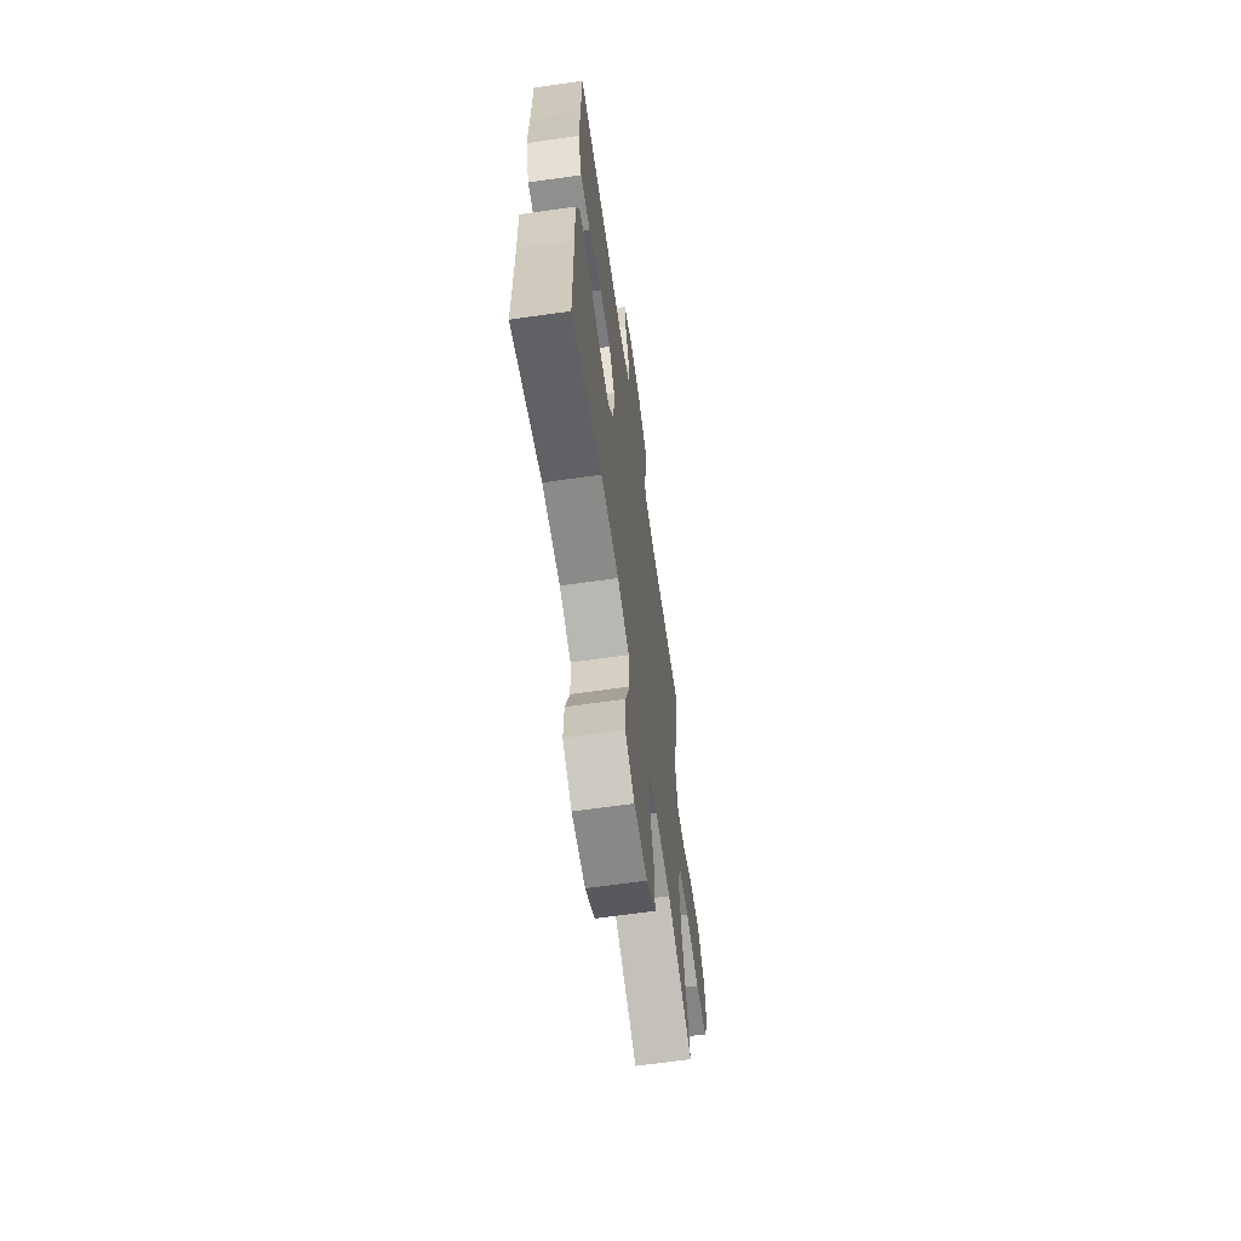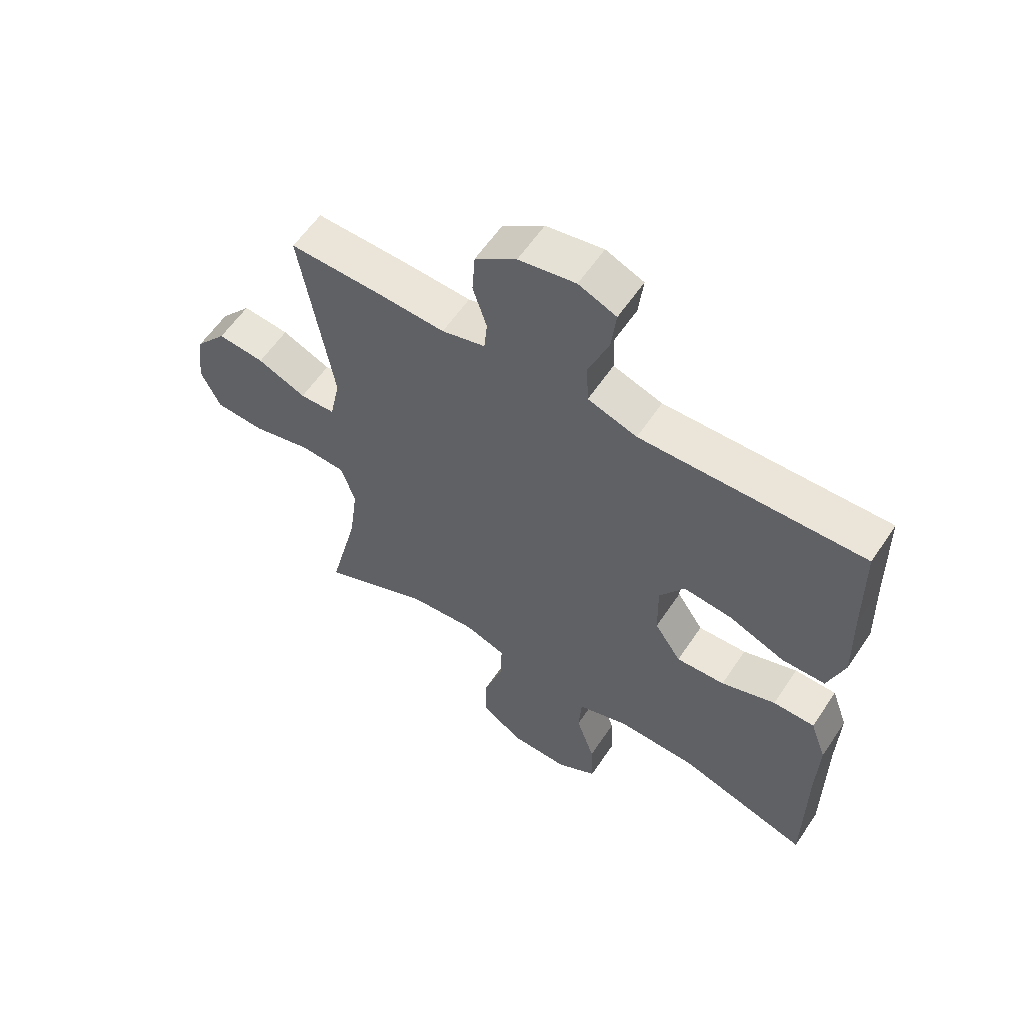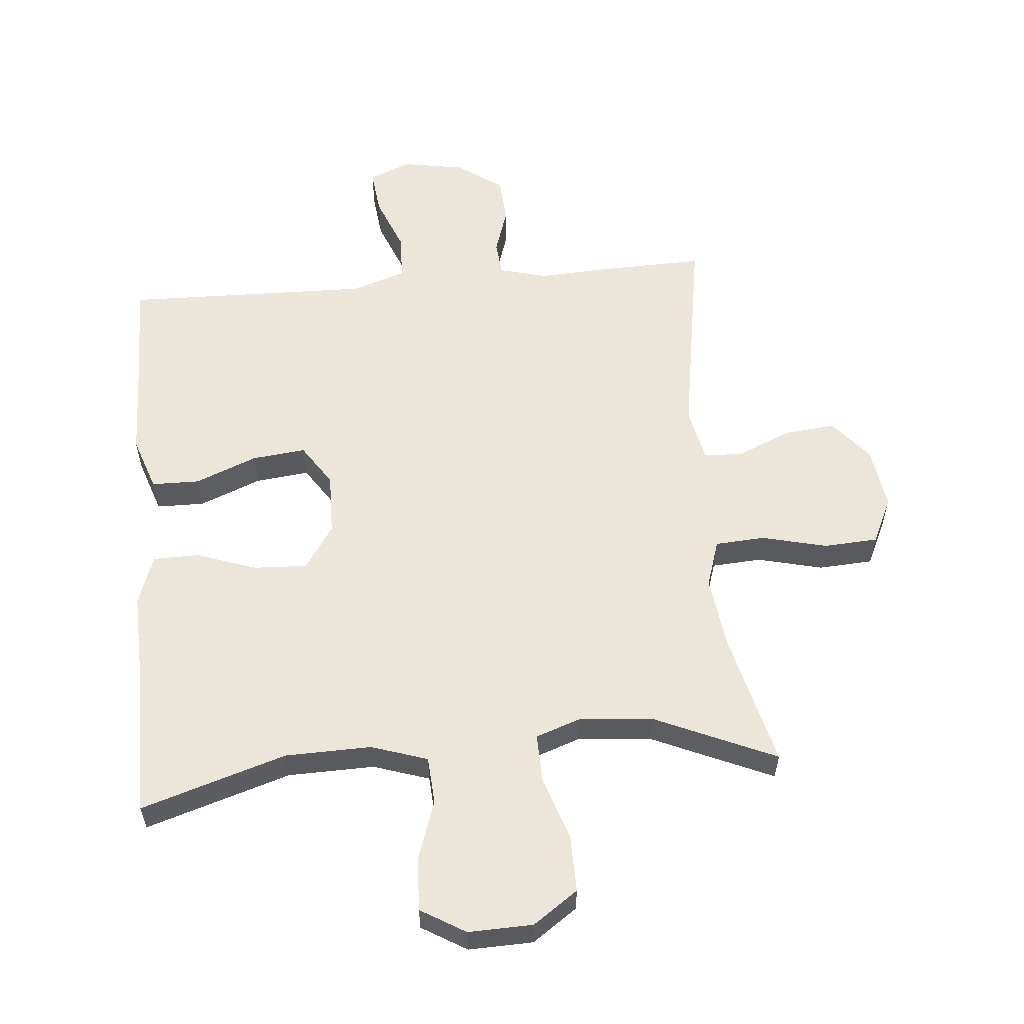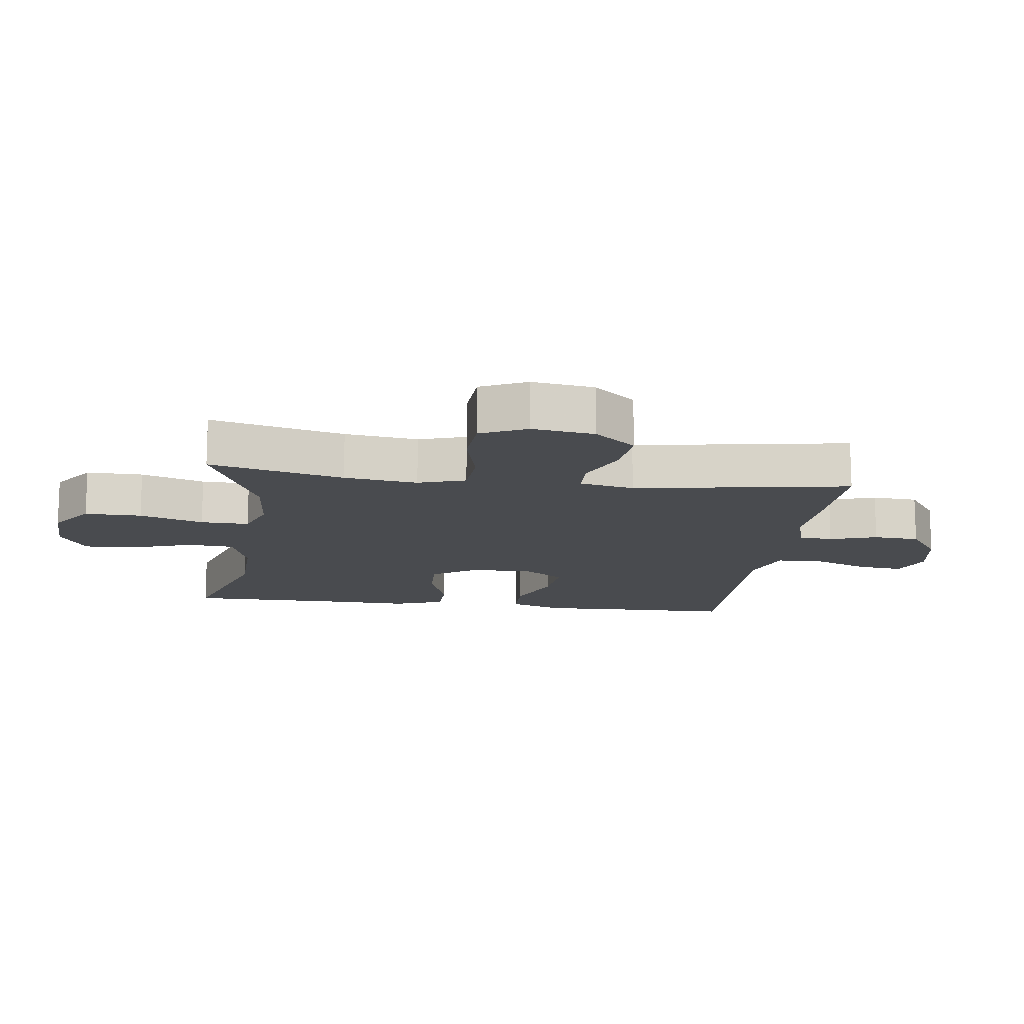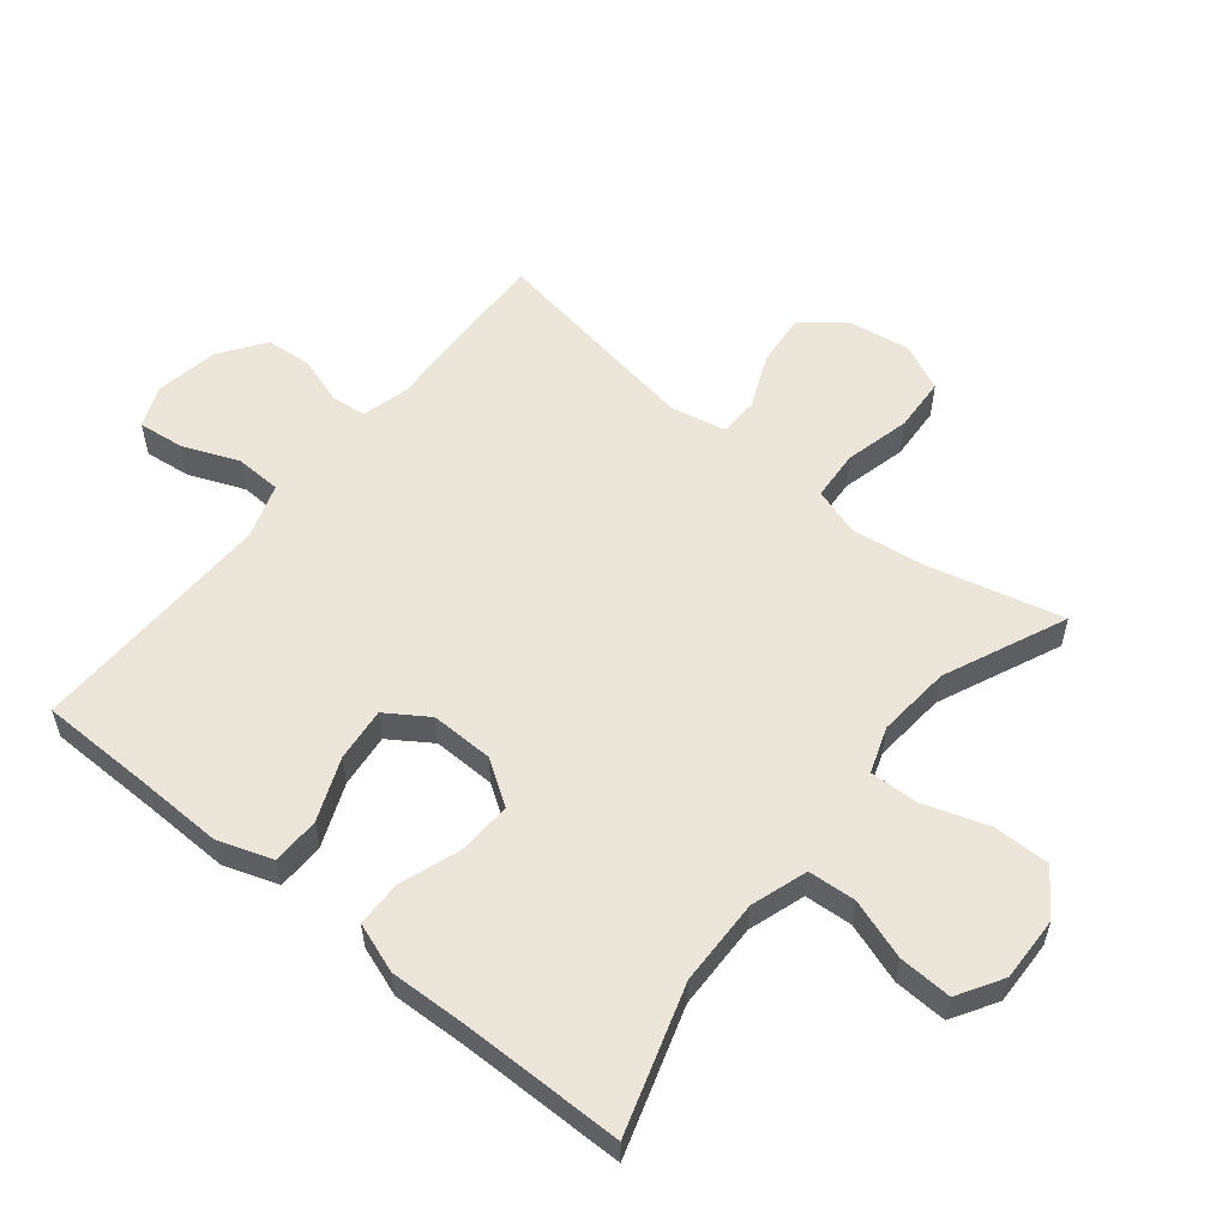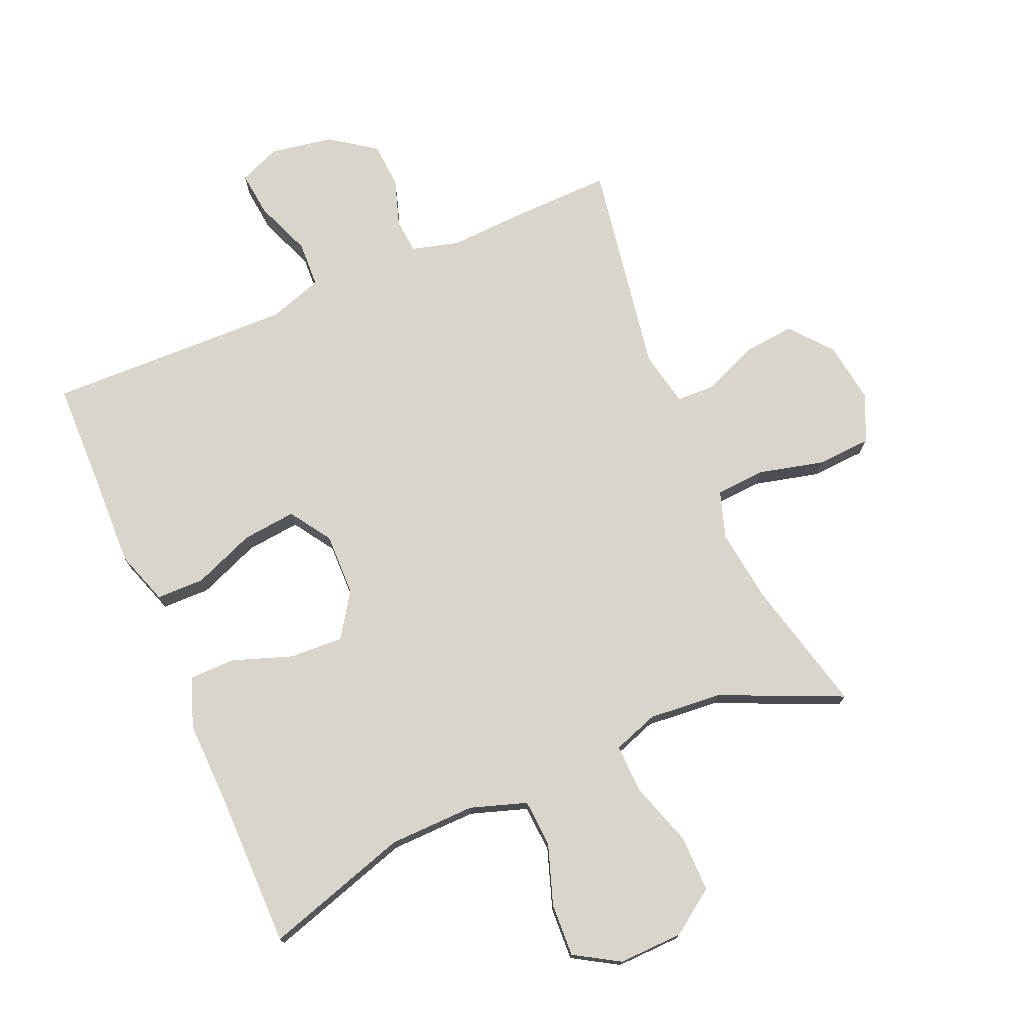
<metadata>
{"format":"obj","ext":"obj","renderer":"f3d","projection":"perspective","resolution":1024,"background":"white","views":[{"elev":-64.6,"azim":98.2,"up":"+Z"},{"elev":58.8,"azim":33.6,"up":"+Z"},{"elev":57.4,"azim":174.9,"up":"+Y"},{"elev":-13.9,"azim":-97.6,"up":"+Y"},{"elev":56.4,"azim":128.9,"up":"+Y"},{"elev":74.5,"azim":156.8,"up":"+Y"}]}
</metadata>
<code>
v -0.5 0.07 0.5
v -0.34 0.07 0.496
v -0.225 0.07 0.49
v -0.15 0.07 0.51
v -0.145 0.07 0.564
v -0.169 0.07 0.638
v -0.164 0.07 0.71
v -0.093 0.07 0.76
v 0.005 0.07 0.777
v 0.07 0.07 0.75
v 0.062 0.07 0.679
v 0.027 0.07 0.591
v 0.03 0.07 0.519
v 0.115 0.07 0.491
v 0.248 0.07 0.494
v 0.5 0.07 0.5
v 0.503 0.07 0.321
v 0.507 0.07 0.187
v 0.478 0.07 0.102
v 0.403 0.07 0.101
v 0.306 0.07 0.14
v 0.222 0.07 0.149
v 0.179 0.07 0.084
v 0.181 0.07 -0.014
v 0.227 0.07 -0.083
v 0.311 0.07 -0.079
v 0.405 0.07 -0.046
v 0.477 0.07 -0.047
v 0.505 0.07 -0.125
v 0.501 0.07 -0.248
v 0.5 0.07 -0.5
v 0.273 0.07 -0.429
v 0.138 0.07 -0.426
v 0.05 0.07 -0.455
v 0.045 0.07 -0.529
v 0.077 0.07 -0.623
v 0.081 0.07 -0.706
v 0.011 0.07 -0.748
v -0.09 0.07 -0.745
v -0.16 0.07 -0.696
v -0.159 0.07 -0.607
v -0.126 0.07 -0.507
v -0.124 0.07 -0.431
v -0.195 0.07 -0.406
v -0.31 0.07 -0.416
v -0.5 0.07 -0.5
v -0.448 0.07 -0.29
v -0.433 0.07 -0.175
v -0.457 0.07 -0.101
v -0.535 0.07 -0.096
v -0.637 0.07 -0.121
v -0.722 0.07 -0.116
v -0.756 0.07 -0.044
v -0.742 0.07 0.054
v -0.688 0.07 0.119
v -0.607 0.07 0.111
v -0.523 0.07 0.075
v -0.462 0.07 0.077
v -0.444 0.07 0.163
v -0.5 0 0.5
v -0.34 0 0.496
v -0.225 0 0.49
v -0.15 0 0.51
v -0.145 0 0.564
v -0.169 0 0.638
v -0.164 0 0.71
v -0.093 0 0.76
v 0.005 0 0.777
v 0.07 0 0.75
v 0.062 0 0.679
v 0.027 0 0.591
v 0.03 0 0.519
v 0.115 0 0.491
v 0.248 0 0.494
v 0.5 0 0.5
v 0.503 0 0.321
v 0.507 0 0.187
v 0.478 0 0.102
v 0.403 0 0.101
v 0.306 0 0.14
v 0.222 0 0.149
v 0.179 0 0.084
v 0.181 0 -0.014
v 0.227 0 -0.083
v 0.311 0 -0.079
v 0.405 0 -0.046
v 0.477 0 -0.047
v 0.505 0 -0.125
v 0.501 0 -0.248
v 0.5 0 -0.5
v 0.273 0 -0.429
v 0.138 0 -0.426
v 0.05 0 -0.455
v 0.045 0 -0.529
v 0.077 0 -0.623
v 0.081 0 -0.706
v 0.011 0 -0.748
v -0.09 0 -0.745
v -0.16 0 -0.696
v -0.159 0 -0.607
v -0.126 0 -0.507
v -0.124 0 -0.431
v -0.195 0 -0.406
v -0.31 0 -0.416
v -0.5 0 -0.5
v -0.448 0 -0.29
v -0.433 0 -0.175
v -0.457 0 -0.101
v -0.535 0 -0.096
v -0.637 0 -0.121
v -0.722 0 -0.116
v -0.756 0 -0.044
v -0.742 0 0.054
v -0.688 0 0.119
v -0.607 0 0.111
v -0.523 0 0.075
v -0.462 0 0.077
v -0.444 0 0.163
f 54 55 56 57
f 54 57 58
f 53 54 58
f 50 51 52 53
f 49 50 53 58
f 48 49 58 59
f 45 46 47
f 44 45 47 48
f 43 44 48 59
f 39 40 41 42
f 39 42 43
f 38 39 43
f 35 36 37 38
f 34 35 38 43
f 33 34 43 59
f 30 31 32
f 26 27 28 29
f 25 26 29 30
f 18 19 20 21
f 17 18 21 22
f 15 16 17 22
f 14 15 22 23
f 9 10 11 12
f 9 12 13
f 8 9 13
f 5 6 7 8
f 4 5 8 13
f 3 4 13 14
f 1 2 3
f 59 1 3
f 25 30 32 33
f 24 25 33 59
f 23 24 59
f 3 14 23 59
f 116 115 114 113
f 117 116 113
f 117 113 112
f 112 111 110 109
f 117 112 109 108
f 118 117 108 107
f 106 105 104
f 107 106 104 103
f 118 107 103 102
f 101 100 99 98
f 102 101 98
f 102 98 97
f 97 96 95 94
f 102 97 94 93
f 118 102 93 92
f 91 90 89
f 88 87 86 85
f 89 88 85 84
f 80 79 78 77
f 81 80 77 76
f 81 76 75 74
f 82 81 74 73
f 71 70 69 68
f 72 71 68
f 72 68 67
f 67 66 65 64
f 72 67 64 63
f 73 72 63 62
f 62 61 60
f 62 60 118
f 92 91 89 84
f 118 92 84 83
f 118 83 82
f 118 82 73 62
f 1 60 61 2
f 2 61 62 3
f 3 62 63 4
f 4 63 64 5
f 5 64 65 6
f 6 65 66 7
f 7 66 67 8
f 8 67 68 9
f 9 68 69 10
f 10 69 70 11
f 11 70 71 12
f 12 71 72 13
f 13 72 73 14
f 14 73 74 15
f 15 74 75 16
f 16 75 76 17
f 17 76 77 18
f 18 77 78 19
f 19 78 79 20
f 20 79 80 21
f 21 80 81 22
f 22 81 82 23
f 23 82 83 24
f 24 83 84 25
f 25 84 85 26
f 26 85 86 27
f 27 86 87 28
f 28 87 88 29
f 29 88 89 30
f 30 89 90 31
f 31 90 91 32
f 32 91 92 33
f 33 92 93 34
f 34 93 94 35
f 35 94 95 36
f 36 95 96 37
f 37 96 97 38
f 38 97 98 39
f 39 98 99 40
f 40 99 100 41
f 41 100 101 42
f 42 101 102 43
f 43 102 103 44
f 44 103 104 45
f 45 104 105 46
f 46 105 106 47
f 47 106 107 48
f 48 107 108 49
f 49 108 109 50
f 50 109 110 51
f 51 110 111 52
f 52 111 112 53
f 53 112 113 54
f 54 113 114 55
f 55 114 115 56
f 56 115 116 57
f 57 116 117 58
f 58 117 118 59
f 59 118 60 1

</code>
